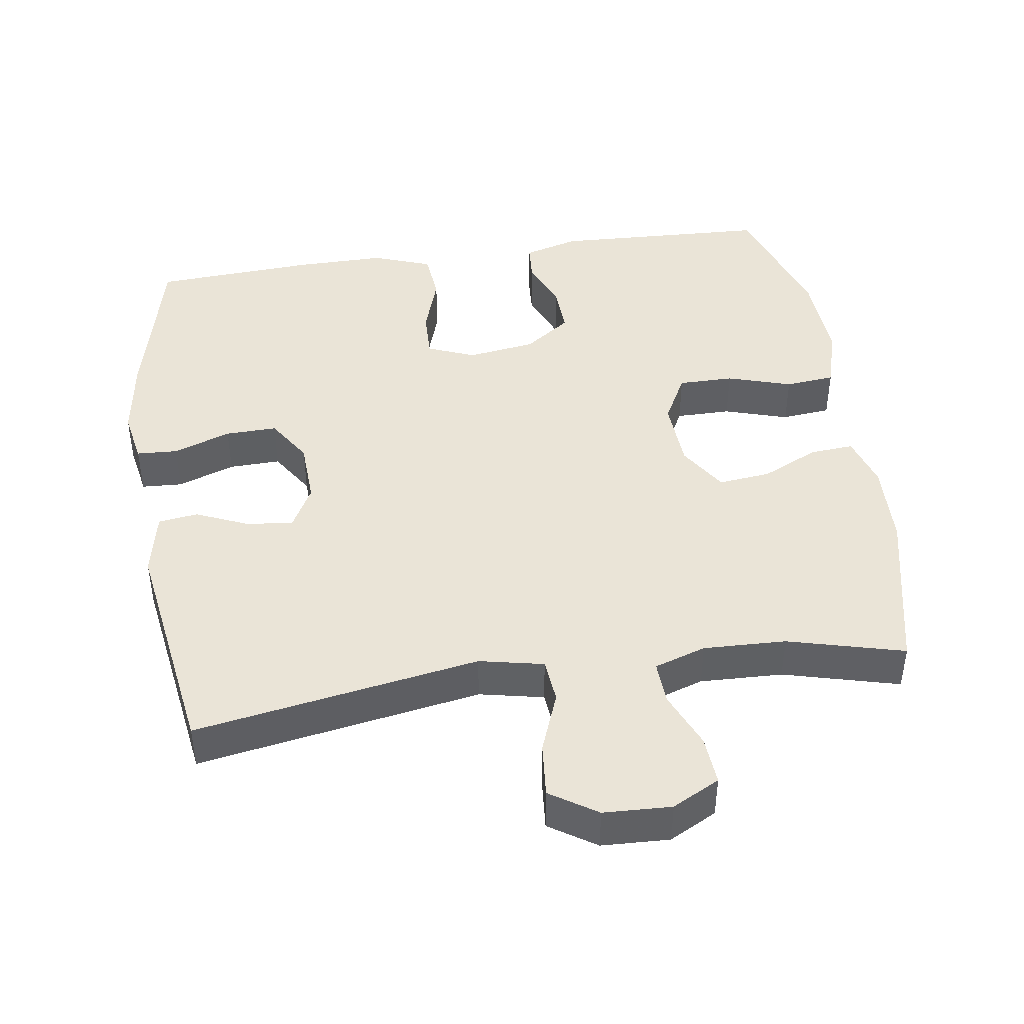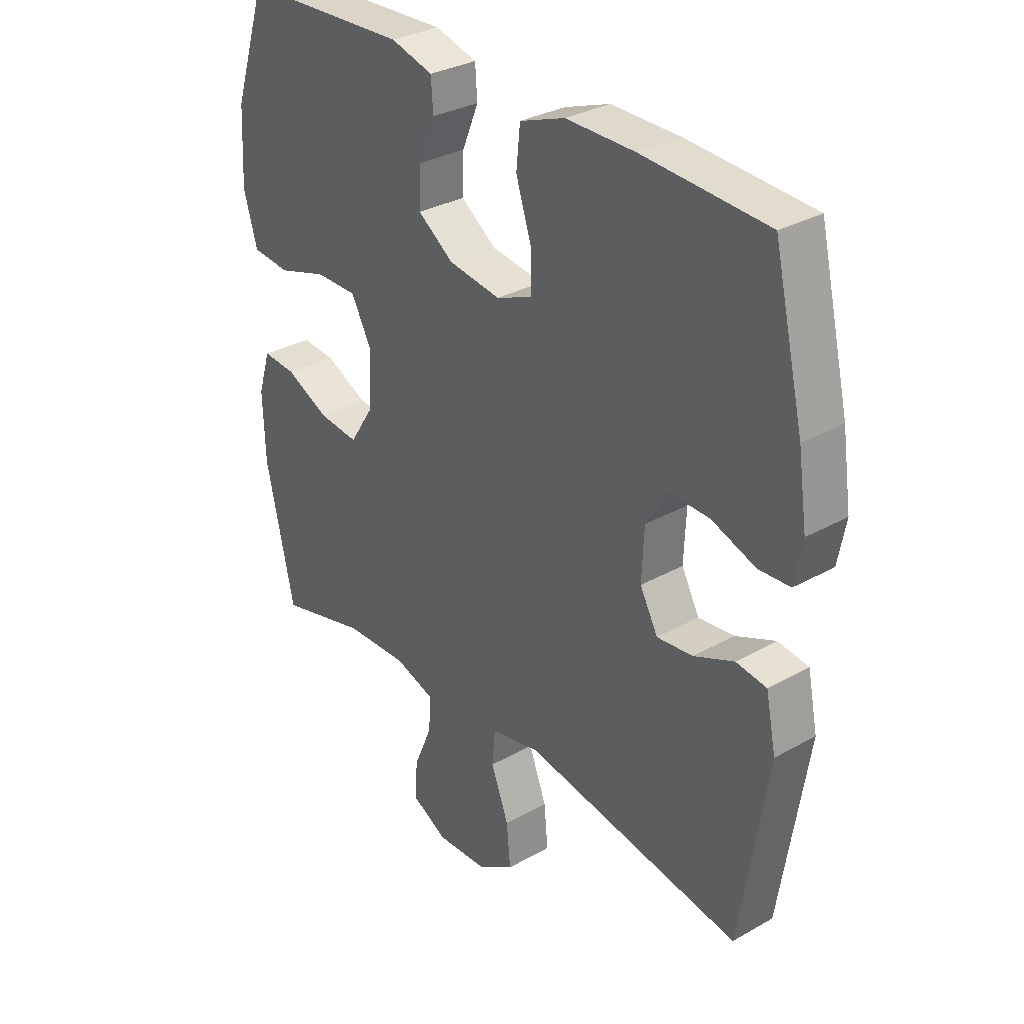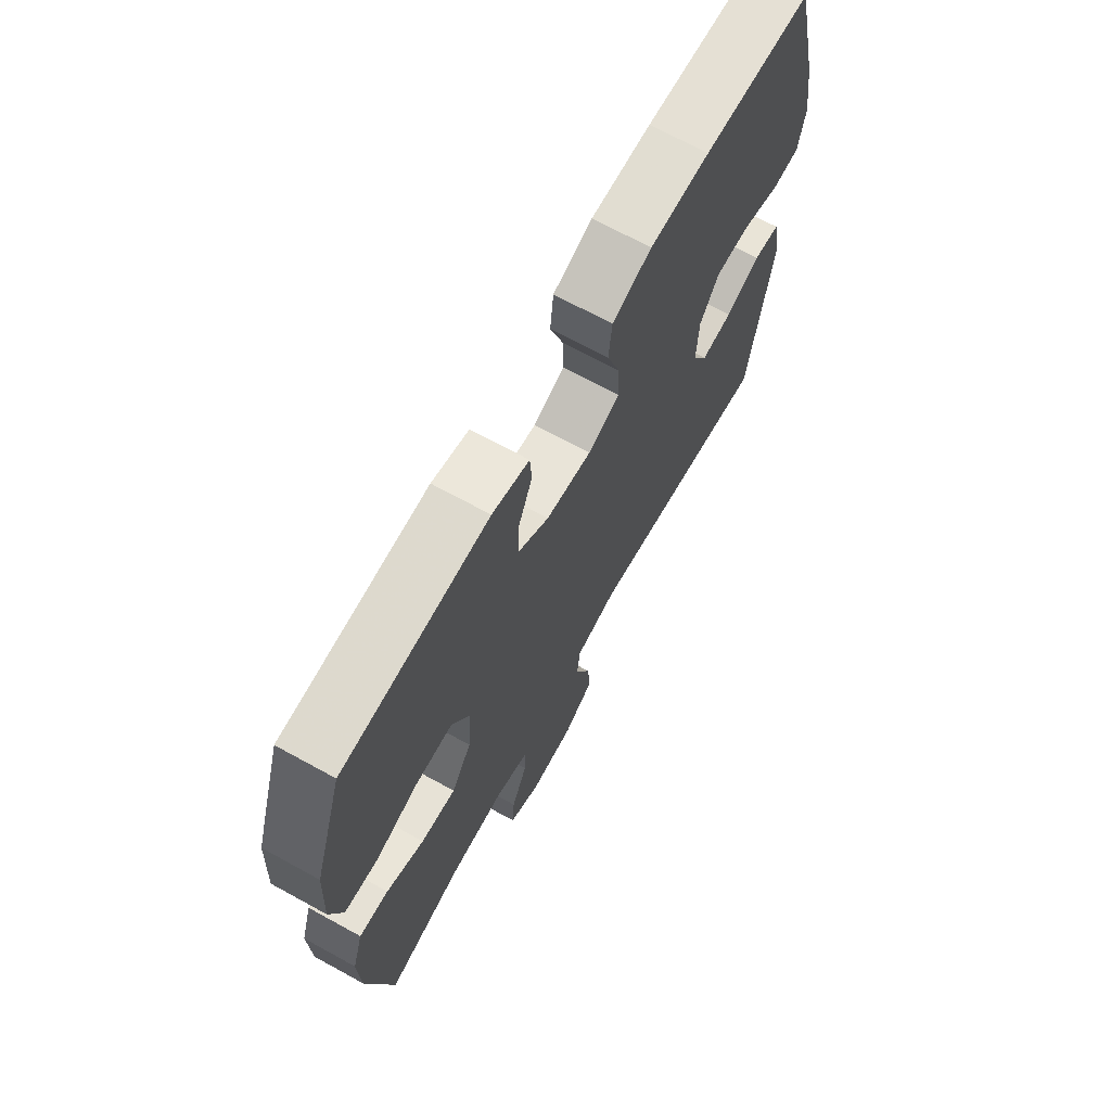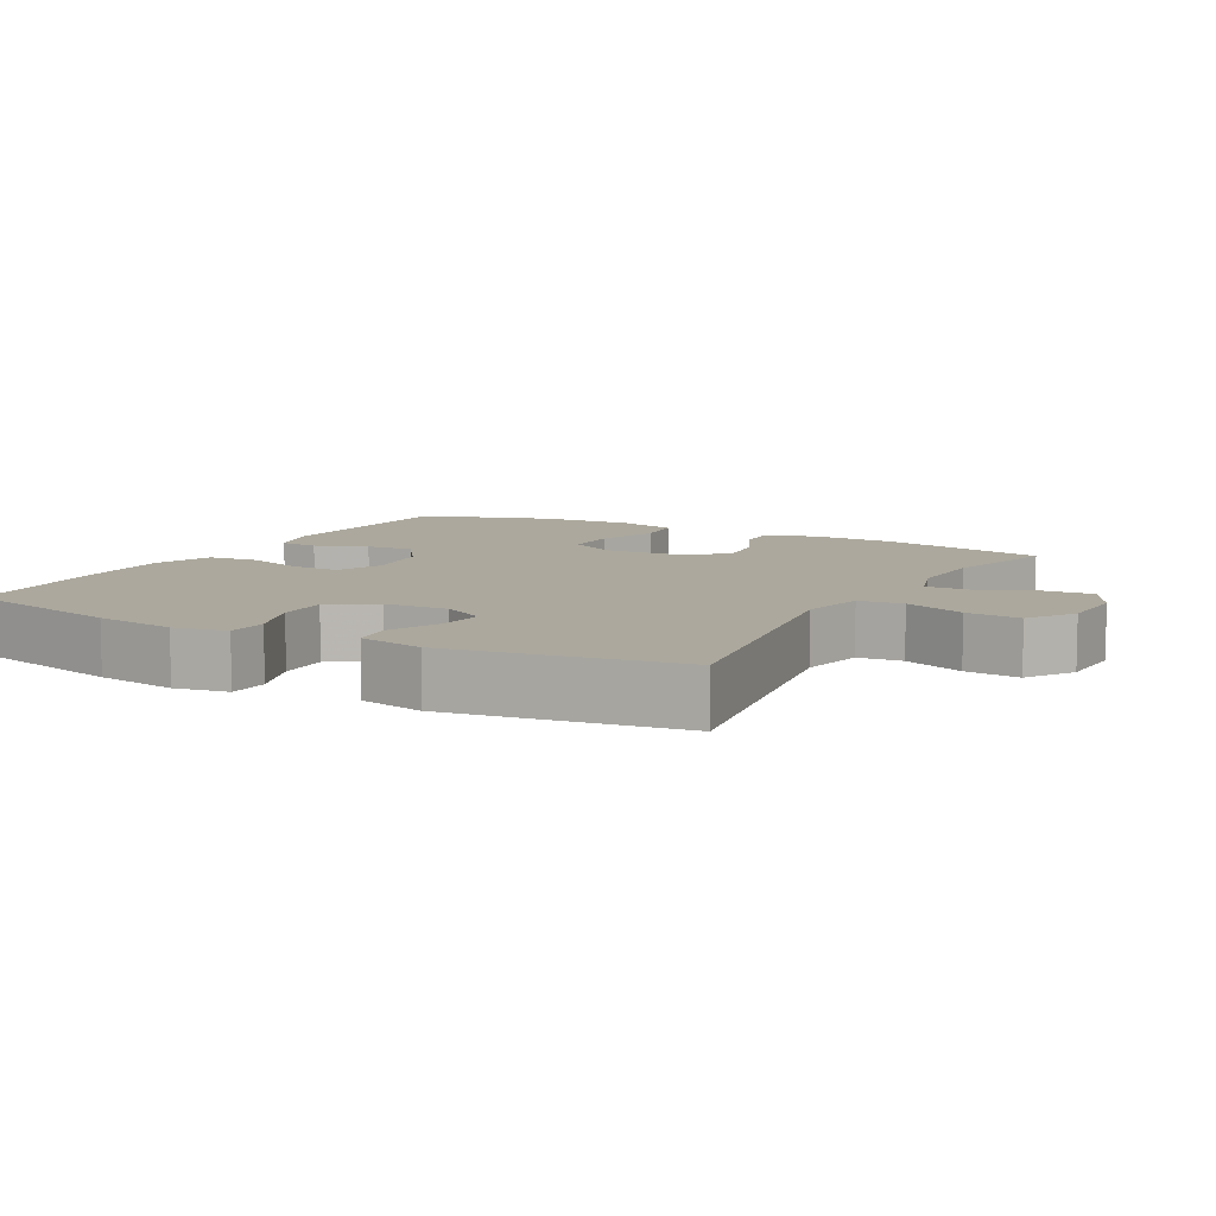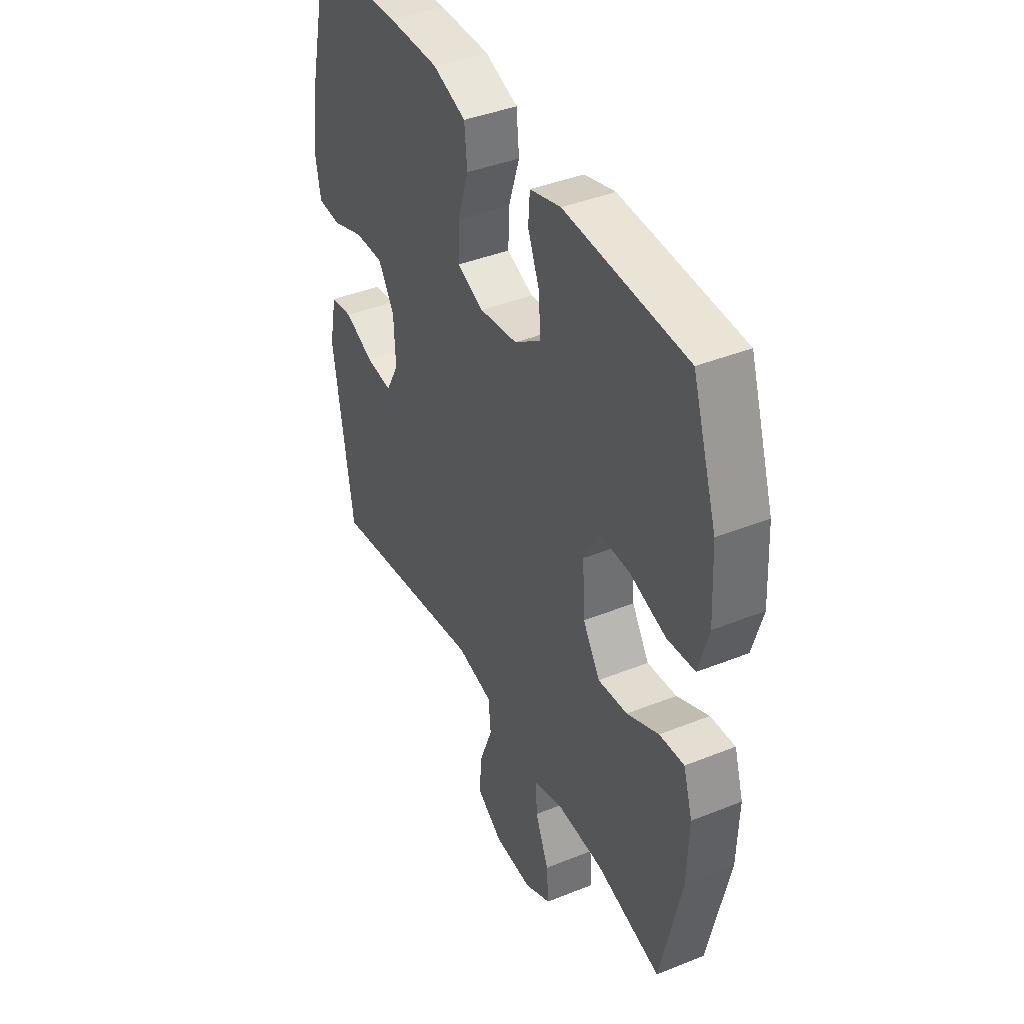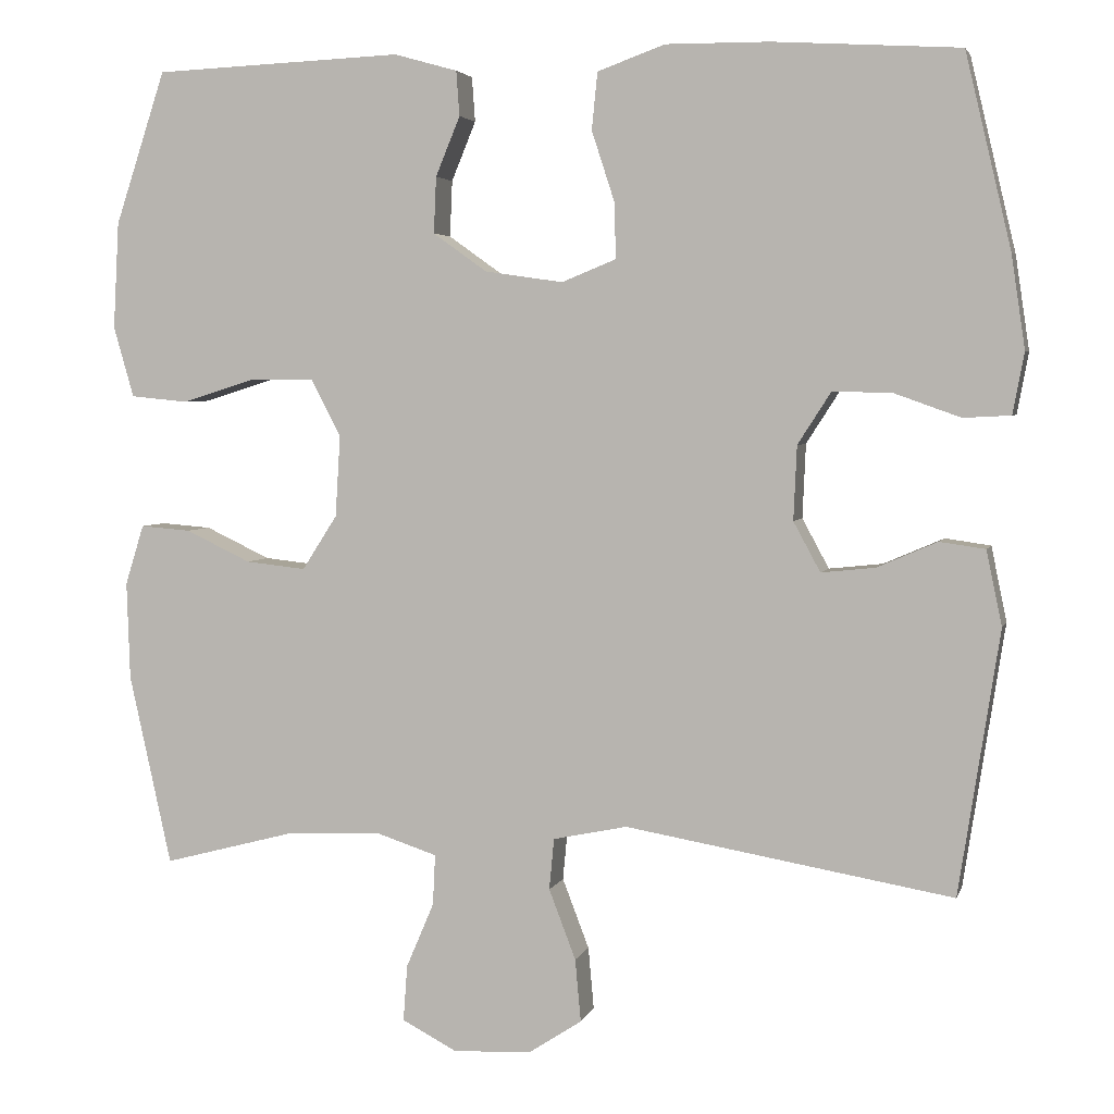
<metadata>
{"format":"obj","ext":"obj","renderer":"f3d","projection":"perspective","resolution":1024,"background":"white","views":[{"elev":43.8,"azim":171.6,"up":"+Y"},{"elev":31.4,"azim":51.3,"up":"+Z"},{"elev":69.4,"azim":-61.2,"up":"+Z"},{"elev":8.6,"azim":118.9,"up":"+Y"},{"elev":40.9,"azim":-116.1,"up":"+Z"},{"elev":3.8,"azim":14.1,"up":"+Z"}]}
</metadata>
<code>
v -0.5 0.07 0.5
v -0.194 0.07 0.513
v -0.116 0.07 0.491
v -0.112 0.07 0.436
v -0.142 0.07 0.363
v -0.145 0.07 0.294
v -0.079 0.07 0.247
v 0.017 0.07 0.233
v 0.084 0.07 0.26
v 0.082 0.07 0.329
v 0.054 0.07 0.415
v 0.061 0.07 0.485
v 0.144 0.07 0.515
v 0.271 0.07 0.514
v 0.5 0.07 0.5
v 0.556 0.07 0.263
v 0.573 0.07 0.148
v 0.559 0.07 0.073
v 0.501 0.07 0.07
v 0.42 0.07 0.099
v 0.347 0.07 0.101
v 0.306 0.07 0.037
v 0.302 0.07 -0.054
v 0.335 0.07 -0.115
v 0.401 0.07 -0.108
v 0.475 0.07 -0.076
v 0.531 0.07 -0.084
v 0.55 0.07 -0.176
v 0.5 0.07 -0.5
v 0.098 0.07 -0.431
v 0.007 0.07 -0.45
v 0.001 0.07 -0.513
v 0.034 0.07 -0.599
v 0.041 0.07 -0.676
v -0.025 0.07 -0.719
v -0.121 0.07 -0.723
v -0.188 0.07 -0.688
v -0.183 0.07 -0.619
v -0.149 0.07 -0.539
v -0.146 0.07 -0.477
v -0.219 0.07 -0.453
v -0.336 0.07 -0.457
v -0.5 0.07 -0.5
v -0.552 0.07 -0.265
v -0.556 0.07 -0.145
v -0.533 0.07 -0.071
v -0.471 0.07 -0.076
v -0.391 0.07 -0.114
v -0.317 0.07 -0.122
v -0.274 0.07 -0.055
v -0.268 0.07 0.045
v -0.305 0.07 0.115
v -0.383 0.07 0.115
v -0.474 0.07 0.087
v -0.544 0.07 0.094
v -0.569 0.07 0.181
v -0.562 0.07 0.312
v -0.5 0 0.5
v -0.194 0 0.513
v -0.116 0 0.491
v -0.112 0 0.436
v -0.142 0 0.363
v -0.145 0 0.294
v -0.079 0 0.247
v 0.017 0 0.233
v 0.084 0 0.26
v 0.082 0 0.329
v 0.054 0 0.415
v 0.061 0 0.485
v 0.144 0 0.515
v 0.271 0 0.514
v 0.5 0 0.5
v 0.556 0 0.263
v 0.573 0 0.148
v 0.559 0 0.073
v 0.501 0 0.07
v 0.42 0 0.099
v 0.347 0 0.101
v 0.306 0 0.037
v 0.302 0 -0.054
v 0.335 0 -0.115
v 0.401 0 -0.108
v 0.475 0 -0.076
v 0.531 0 -0.084
v 0.55 0 -0.176
v 0.5 0 -0.5
v 0.098 0 -0.431
v 0.007 0 -0.45
v 0.001 0 -0.513
v 0.034 0 -0.599
v 0.041 0 -0.676
v -0.025 0 -0.719
v -0.121 0 -0.723
v -0.188 0 -0.688
v -0.183 0 -0.619
v -0.149 0 -0.539
v -0.146 0 -0.477
v -0.219 0 -0.453
v -0.336 0 -0.457
v -0.5 0 -0.5
v -0.552 0 -0.265
v -0.556 0 -0.145
v -0.533 0 -0.071
v -0.471 0 -0.076
v -0.391 0 -0.114
v -0.317 0 -0.122
v -0.274 0 -0.055
v -0.268 0 0.045
v -0.305 0 0.115
v -0.383 0 0.115
v -0.474 0 0.087
v -0.544 0 0.094
v -0.569 0 0.181
v -0.562 0 0.312
f 3 4 5
f 2 3 5
f 1 2 5
f 57 1 5
f 56 57 5
f 55 56 5
f 54 55 5
f 53 54 5
f 52 53 5 6
f 51 52 6 7
f 50 51 7 8
f 49 50 8 9
f 46 47 48
f 45 46 48
f 44 45 48
f 43 44 48
f 42 43 48
f 41 42 48 49
f 40 41 49 9
f 37 38 39
f 36 37 39
f 35 36 39
f 34 35 39
f 33 34 39
f 32 33 39
f 31 32 39 40
f 30 31 40 9
f 28 29 30
f 27 28 30
f 26 27 30
f 25 26 30
f 24 25 30
f 23 24 30 9
f 18 19 20
f 17 18 20
f 16 17 20
f 15 16 20
f 14 15 20
f 13 14 20
f 12 13 20
f 11 12 20
f 10 11 20
f 10 20 21
f 22 23 9 10
f 10 21 22
f 62 61 60
f 62 60 59
f 62 59 58
f 62 58 114
f 62 114 113
f 62 113 112
f 62 112 111
f 62 111 110
f 63 62 110 109
f 64 63 109 108
f 65 64 108 107
f 66 65 107 106
f 105 104 103
f 105 103 102
f 105 102 101
f 105 101 100
f 105 100 99
f 106 105 99 98
f 66 106 98 97
f 96 95 94
f 96 94 93
f 96 93 92
f 96 92 91
f 96 91 90
f 96 90 89
f 97 96 89 88
f 66 97 88 87
f 87 86 85
f 87 85 84
f 87 84 83
f 87 83 82
f 87 82 81
f 66 87 81 80
f 77 76 75
f 77 75 74
f 77 74 73
f 77 73 72
f 77 72 71
f 77 71 70
f 77 70 69
f 77 69 68
f 77 68 67
f 78 77 67
f 67 66 80 79
f 79 78 67
f 1 58 59 2
f 2 59 60 3
f 3 60 61 4
f 4 61 62 5
f 5 62 63 6
f 6 63 64 7
f 7 64 65 8
f 8 65 66 9
f 9 66 67 10
f 10 67 68 11
f 11 68 69 12
f 12 69 70 13
f 13 70 71 14
f 14 71 72 15
f 15 72 73 16
f 16 73 74 17
f 17 74 75 18
f 18 75 76 19
f 19 76 77 20
f 20 77 78 21
f 21 78 79 22
f 22 79 80 23
f 23 80 81 24
f 24 81 82 25
f 25 82 83 26
f 26 83 84 27
f 27 84 85 28
f 28 85 86 29
f 29 86 87 30
f 30 87 88 31
f 31 88 89 32
f 32 89 90 33
f 33 90 91 34
f 34 91 92 35
f 35 92 93 36
f 36 93 94 37
f 37 94 95 38
f 38 95 96 39
f 39 96 97 40
f 40 97 98 41
f 41 98 99 42
f 42 99 100 43
f 43 100 101 44
f 44 101 102 45
f 45 102 103 46
f 46 103 104 47
f 47 104 105 48
f 48 105 106 49
f 49 106 107 50
f 50 107 108 51
f 51 108 109 52
f 52 109 110 53
f 53 110 111 54
f 54 111 112 55
f 55 112 113 56
f 56 113 114 57
f 57 114 58 1

</code>
